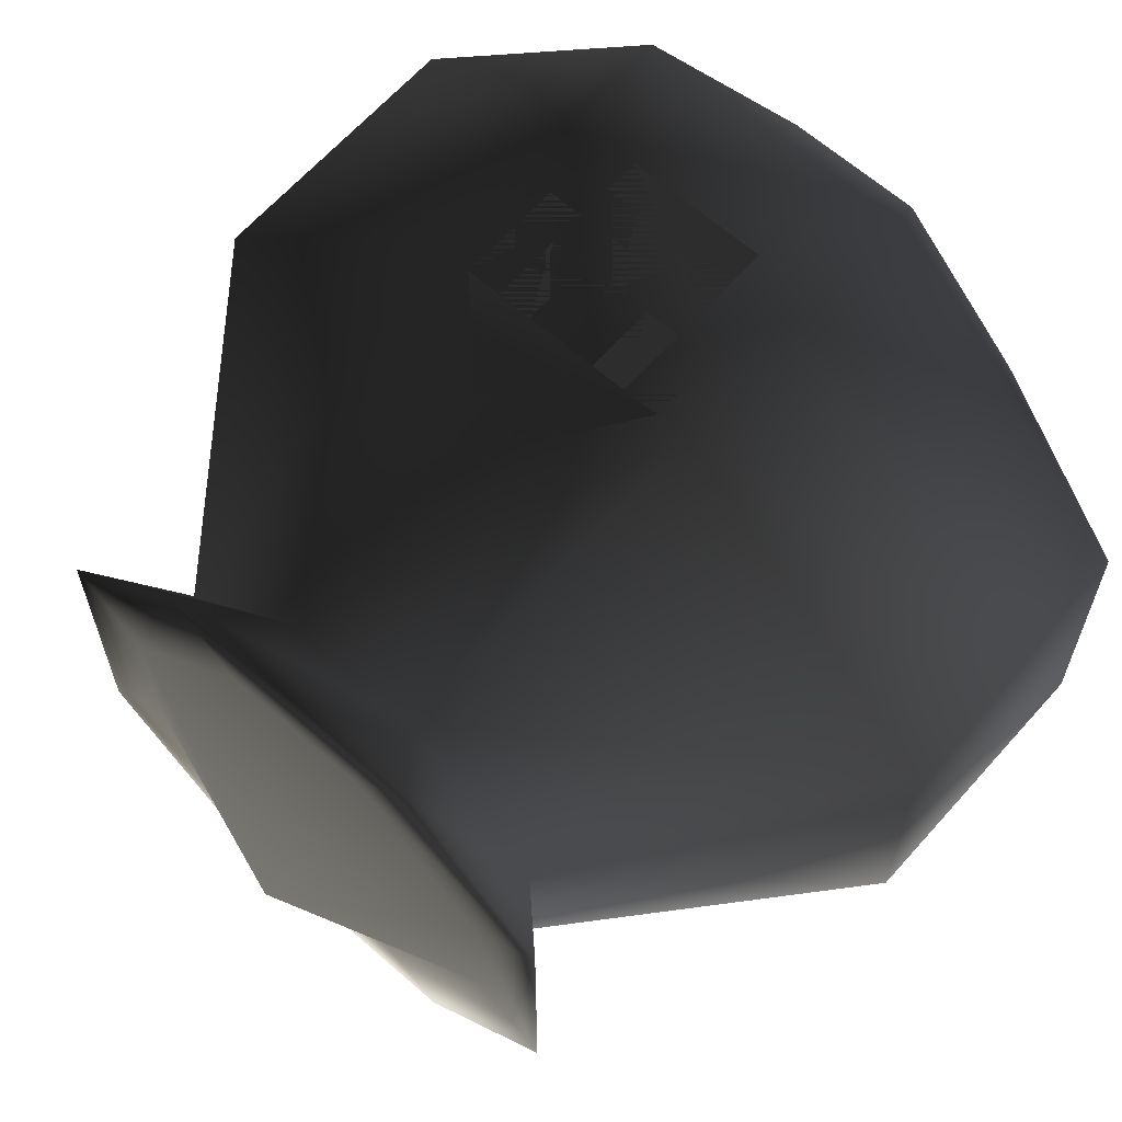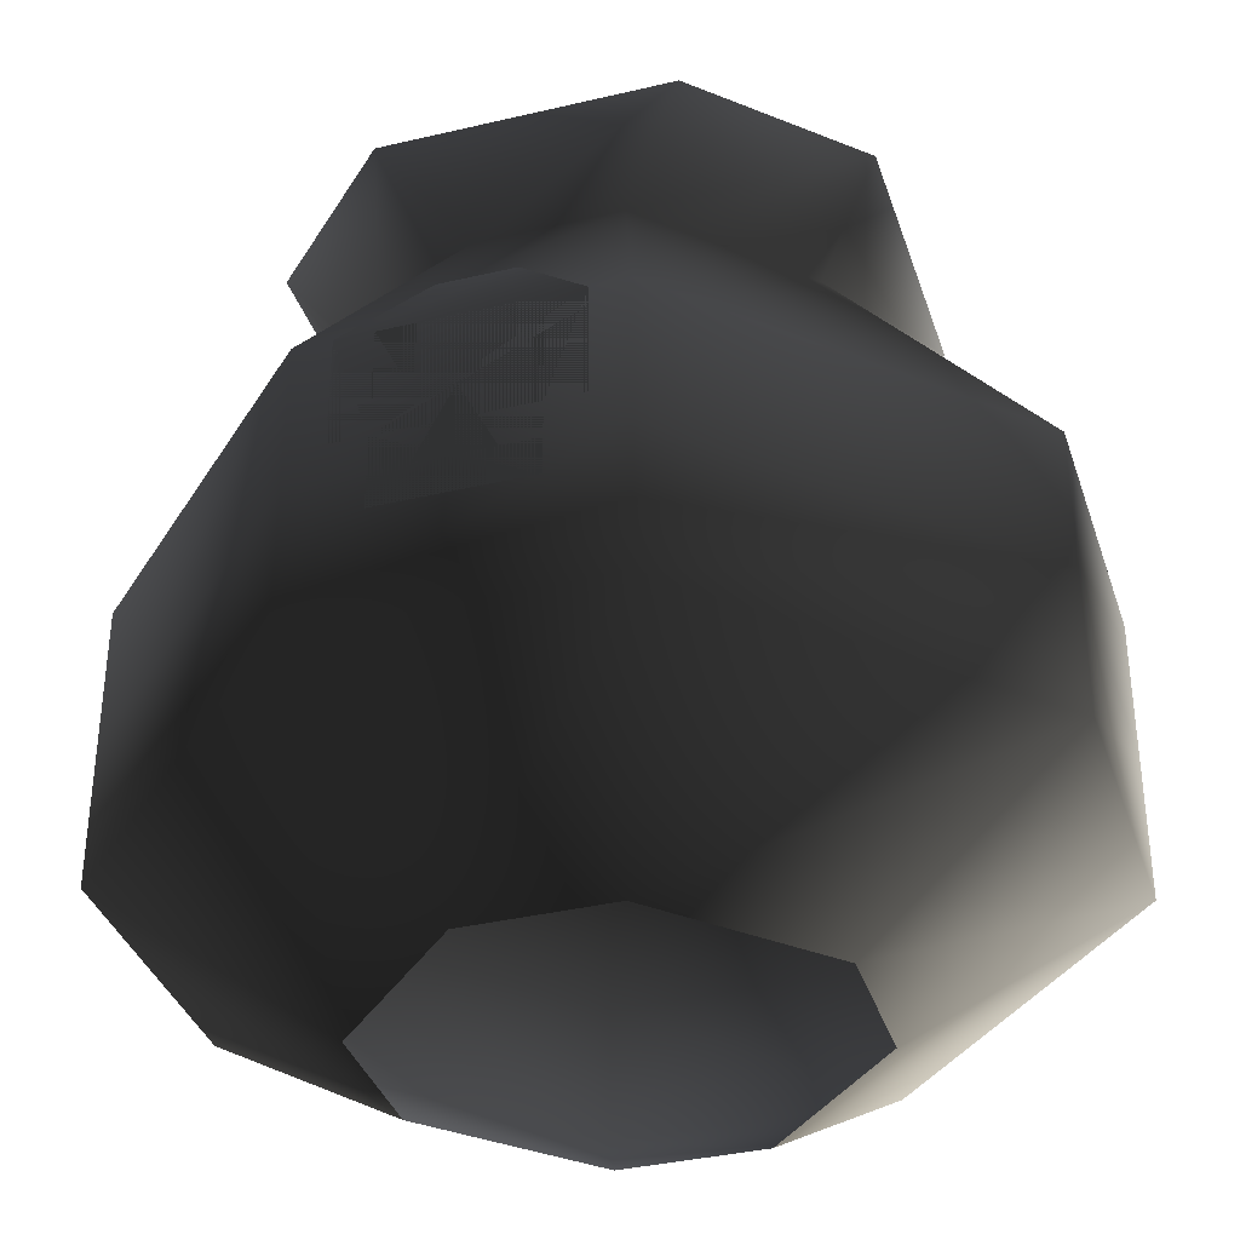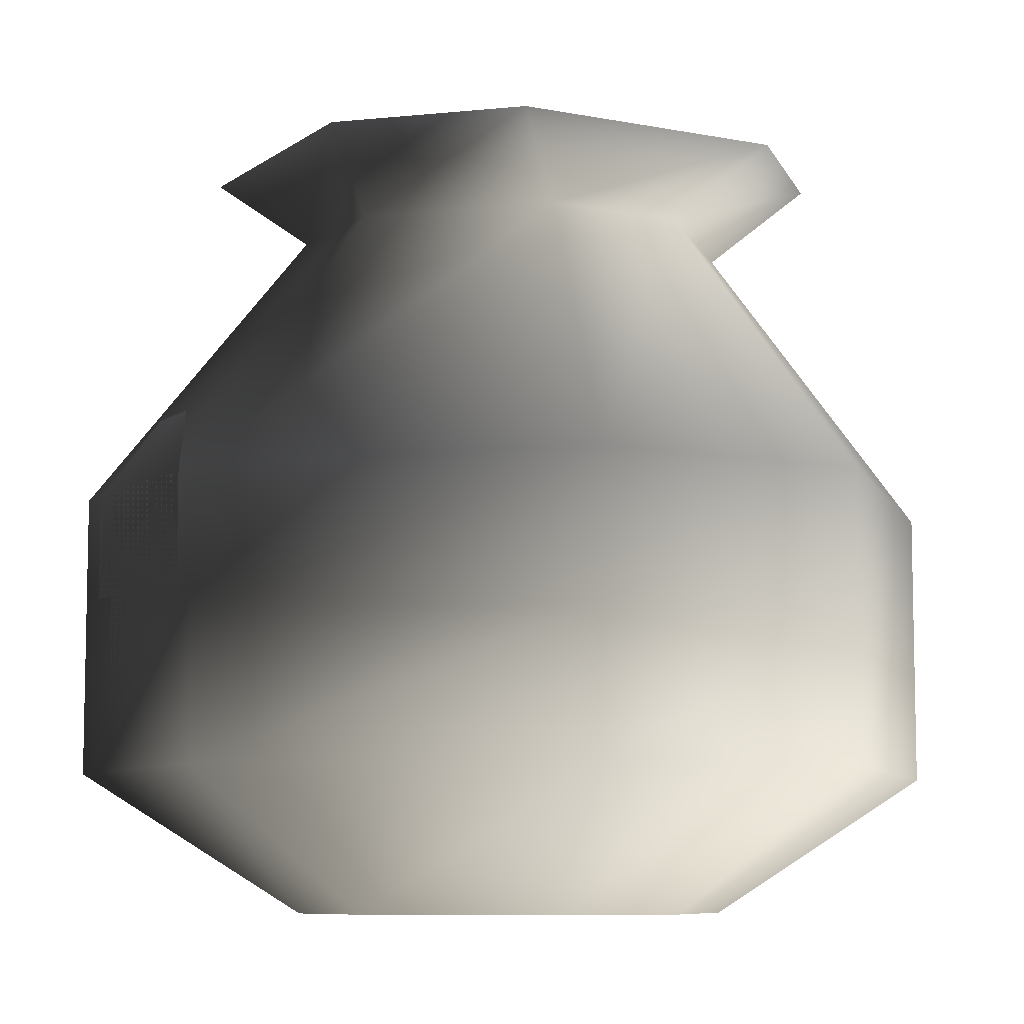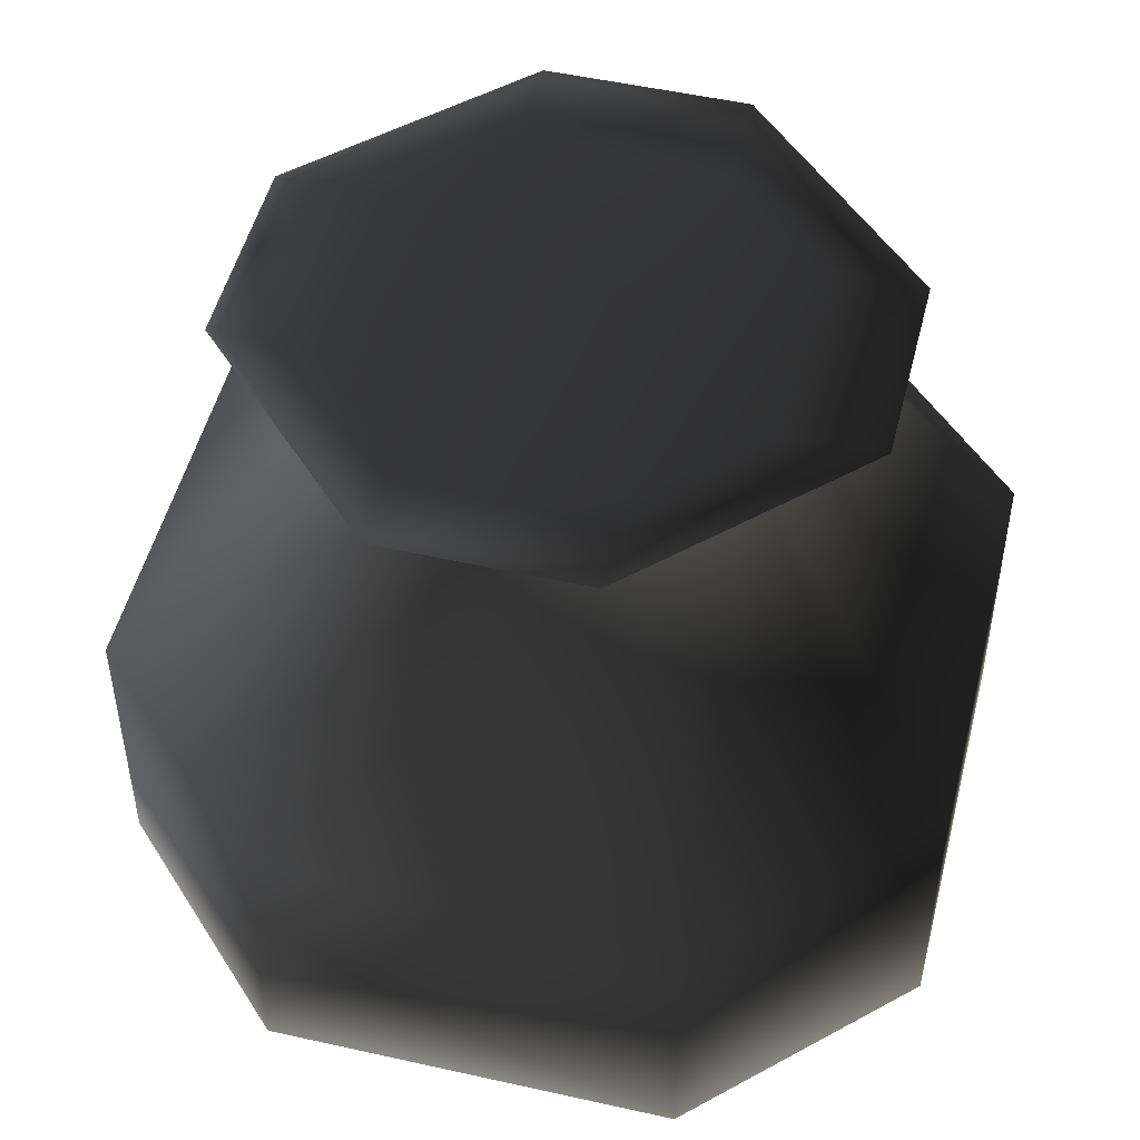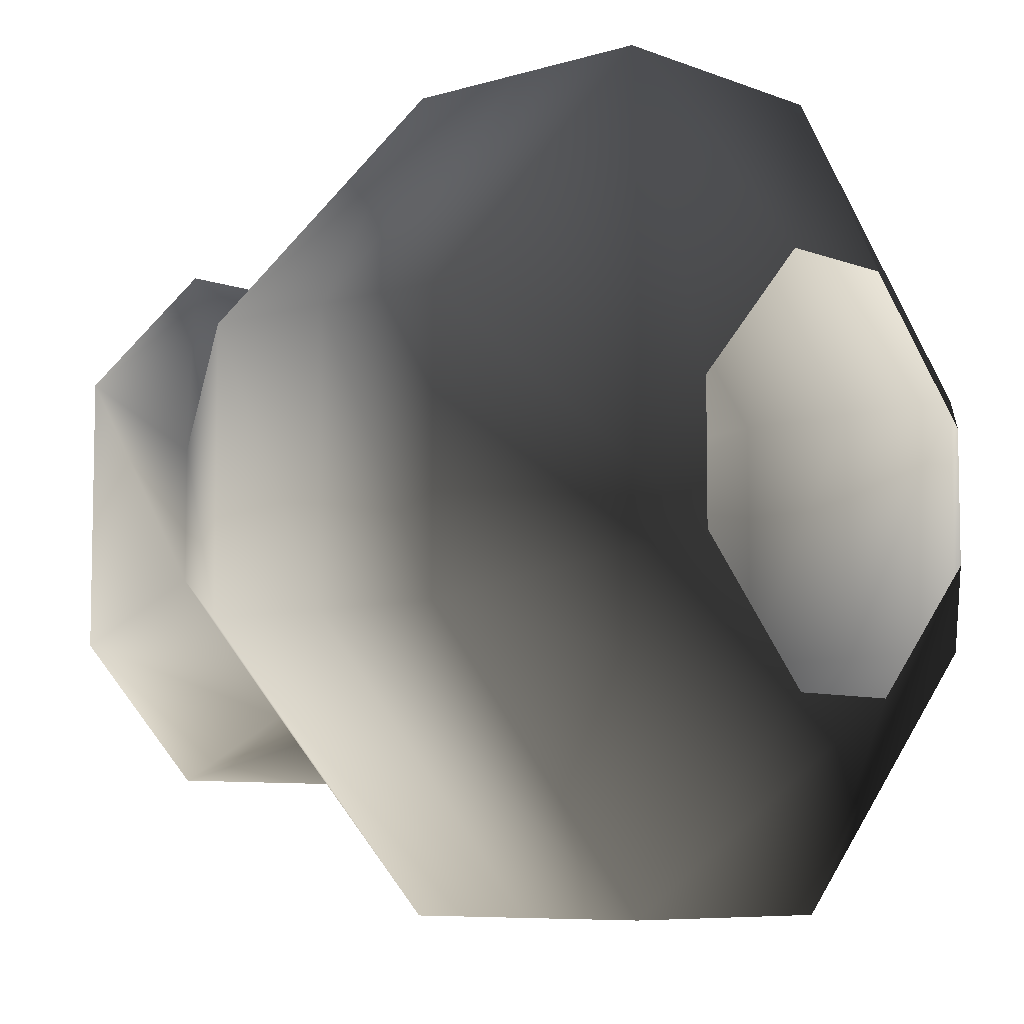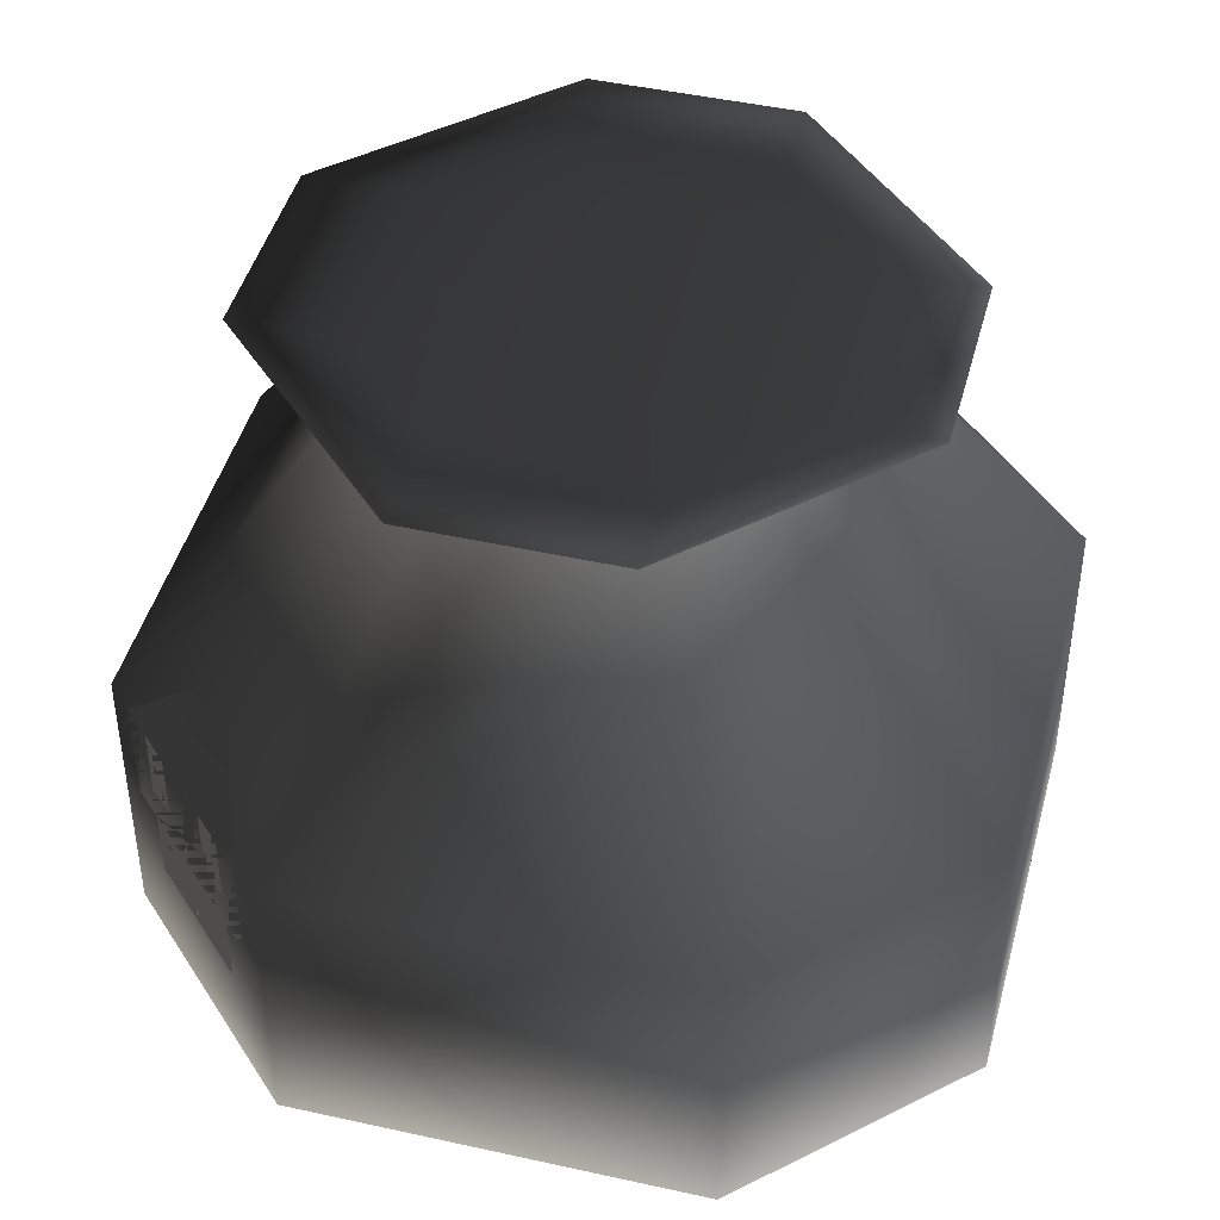
<metadata>
{"format":"obj","ext":"obj","renderer":"f3d","projection":"perspective","resolution":1024,"background":"white","views":[{"elev":64.1,"azim":-138.5,"up":"+Z"},{"elev":-36.2,"azim":17.2,"up":"+Y"},{"elev":-8.0,"azim":61.0,"up":"+Y"},{"elev":50.1,"azim":148.9,"up":"+Y"},{"elev":-7.2,"azim":-48.4,"up":"+Z"},{"elev":44.6,"azim":59.6,"up":"+Y"}]}
</metadata>
<code>
o 2650
v -4 0 -12
v -12 0 -4
v -24 8 -8
v -8 8 -24
v 4 0 -12
v 8 8 -24
v 12 0 -4
v 24 8 -8
v 12 0 4
v 24 8 8
v 4 0 12
v 8 8 24
v -4 0 12
v -8 8 24
v -12 0 4
v -24 8 8
v -24 16 8
v -24 16 -8
v -8 16 -24
v 8 16 -24
v 24 16 -8
v 24 16 8
v 8 16 24
v -8 16 24
v -8 24 24
v -24 24 8
v -24 24 -8
v -8 24 -24
v 8 24 -24
v 24 24 -8
v 24 24 8
v 8 24 24
v 4 40 12
v -4 40 12
v -12 40 4
v -12 40 -4
v -4 40 -12
v 4 40 -12
v 12 40 -4
v 12 40 4
v 16 44 8
v 8 44 16
v -8 44 16
v -16 44 8
v -16 44 -8
v -8 44 -16
v 8 44 -16
v 16 44 -8
v 12 44 -4
v 12 44 4
v 4 44 12
v -4 44 12
v -12 44 4
v -12 44 -4
v -4 44 -12
v 4 44 -12
v 0 48 -4
v -6 24 24
v 6 24 24
v 2 28 22
v -2 28 22
v -6 18 24
v -4 18 24
v 4 18 24
v 6 18 24
v -4 14 24
v 4 14 24
v -4 24 24
v -4 20 24
v -2 20 24
v -2 24 24
v 2 24 24
v 2 20 24
v 4 20 24
v 4 24 24
v 0 20 24
v -2 16 24
v 2 16 24
f 1 2 3
f 1 3 4
f 1 4 5
f 5 4 6
f 5 6 7
f 7 6 8
f 7 8 9
f 9 8 10
f 9 10 11
f 11 10 12
f 11 12 13
f 13 12 14
f 13 14 15
f 15 14 16
f 15 16 2
f 2 16 3
f 3 16 17
f 3 17 18
f 3 18 4
f 4 18 19
f 4 19 6
f 6 19 20
f 6 20 8
f 8 20 21
f 8 21 10
f 10 21 22
f 10 22 12
f 12 22 23
f 12 23 14
f 14 23 24
f 14 24 16
f 16 24 17
f 17 24 25
f 17 25 26
f 17 26 18
f 18 26 27
f 18 27 19
f 19 27 28
f 19 28 20
f 20 28 29
f 20 29 21
f 21 29 30
f 21 30 22
f 22 30 31
f 22 31 23
f 23 31 32
f 23 32 24
f 24 32 25
f 25 32 33
f 25 33 34
f 25 34 26
f 26 34 35
f 26 35 27
f 27 35 36
f 27 36 28
f 28 36 37
f 28 37 29
f 29 37 38
f 29 38 30
f 30 38 39
f 30 39 31
f 31 39 40
f 31 40 32
f 32 40 33
f 33 40 41
f 33 41 42
f 33 42 34
f 34 42 43
f 34 43 35
f 35 43 44
f 35 44 36
f 36 44 45
f 36 45 37
f 37 45 46
f 37 46 38
f 38 46 47
f 38 47 39
f 39 47 48
f 39 48 40
f 40 48 41
f 41 48 49
f 41 49 50
f 41 50 42
f 42 50 51
f 42 51 43
f 43 51 52
f 43 52 44
f 44 52 53
f 44 53 45
f 45 53 54
f 45 54 46
f 46 54 55
f 46 55 47
f 47 55 56
f 47 56 48
f 48 56 49
f 49 56 57
f 49 57 50
f 50 57 51
f 51 57 52
f 52 57 53
f 53 57 54
f 54 57 55
f 55 57 56
f 58 59 60
f 58 60 61
f 58 62 63
f 58 63 59
f 59 63 64
f 59 64 65
f 63 66 67
f 63 67 64
f 68 69 70
f 68 70 71
f 72 73 74
f 72 74 75
f 76 77 78

</code>
